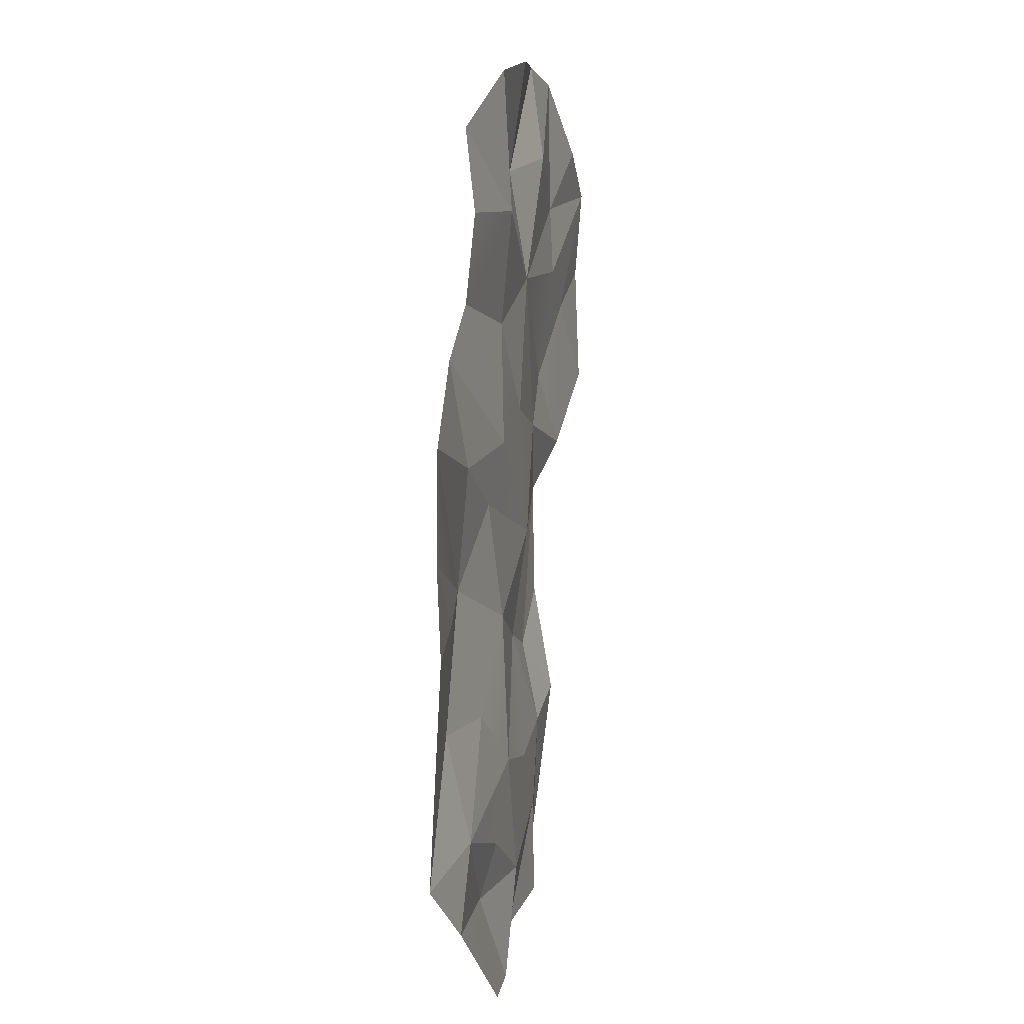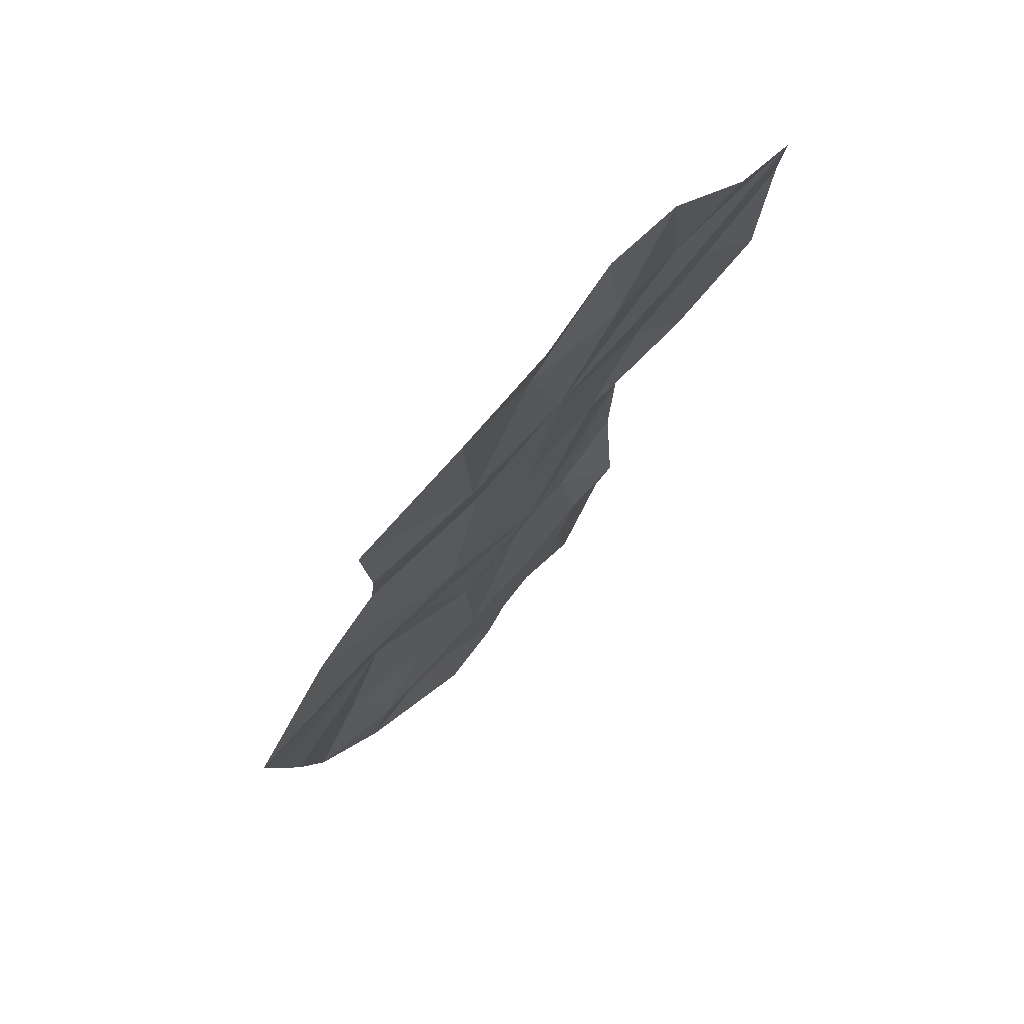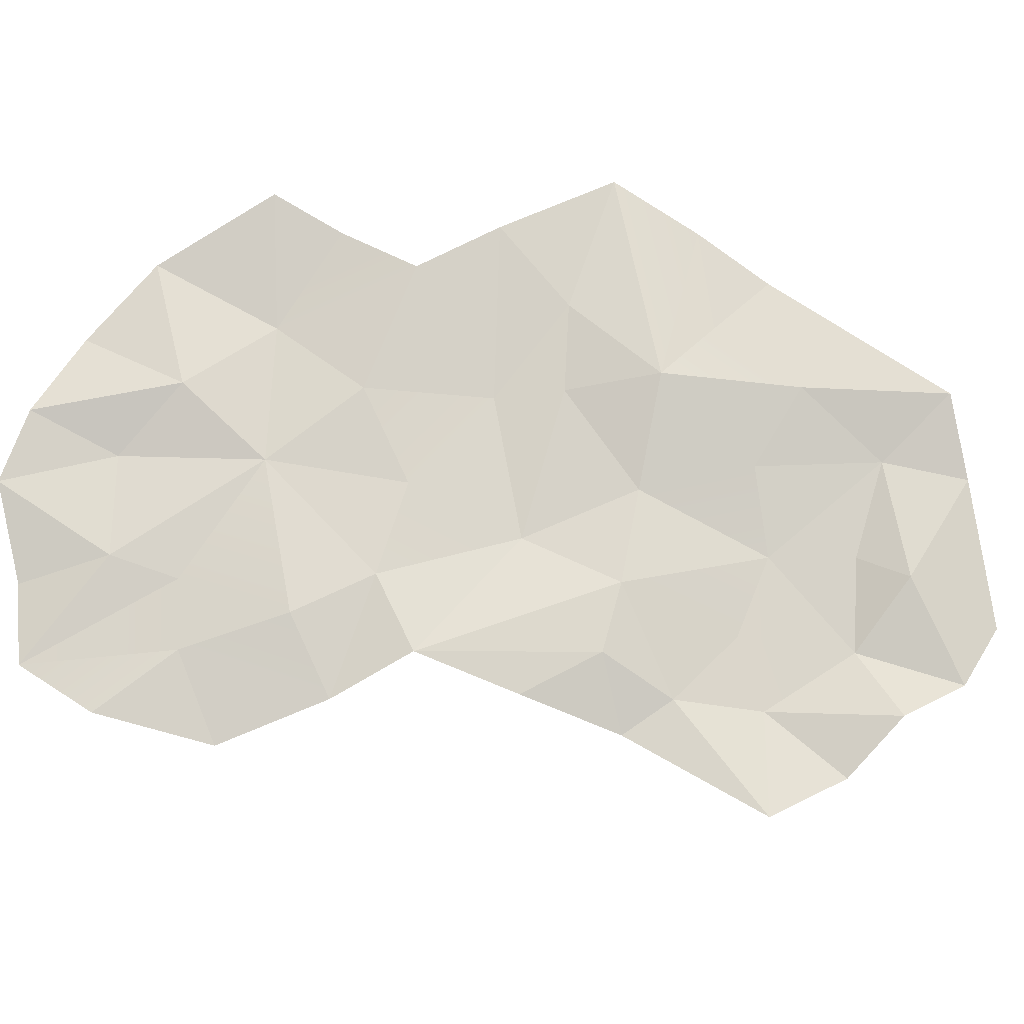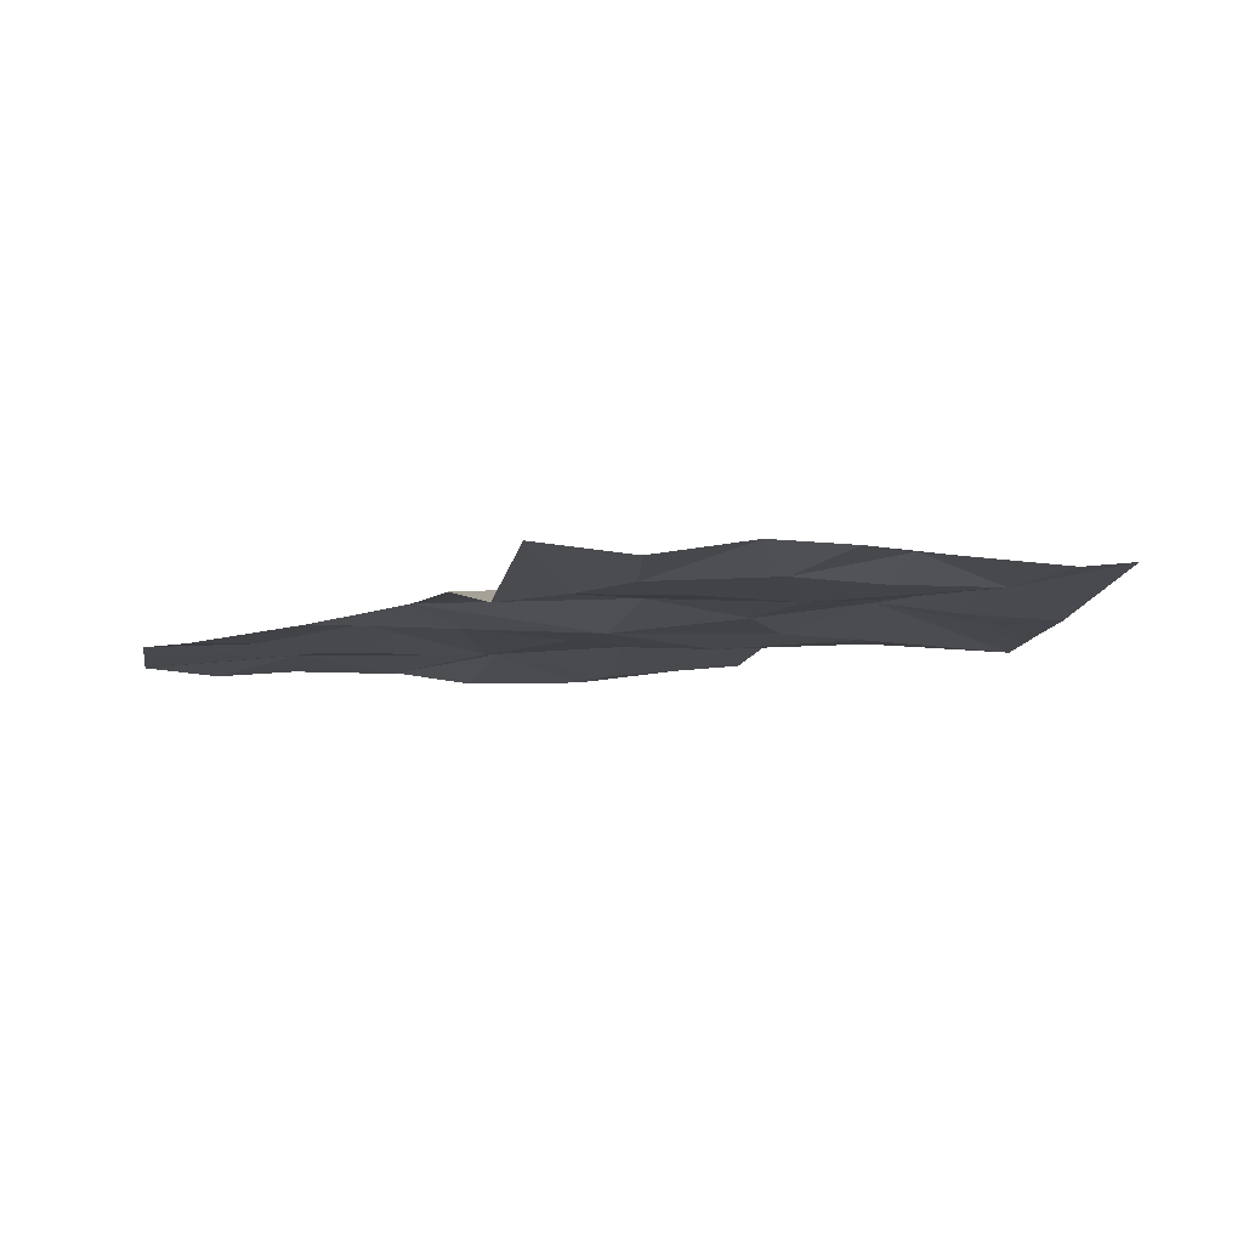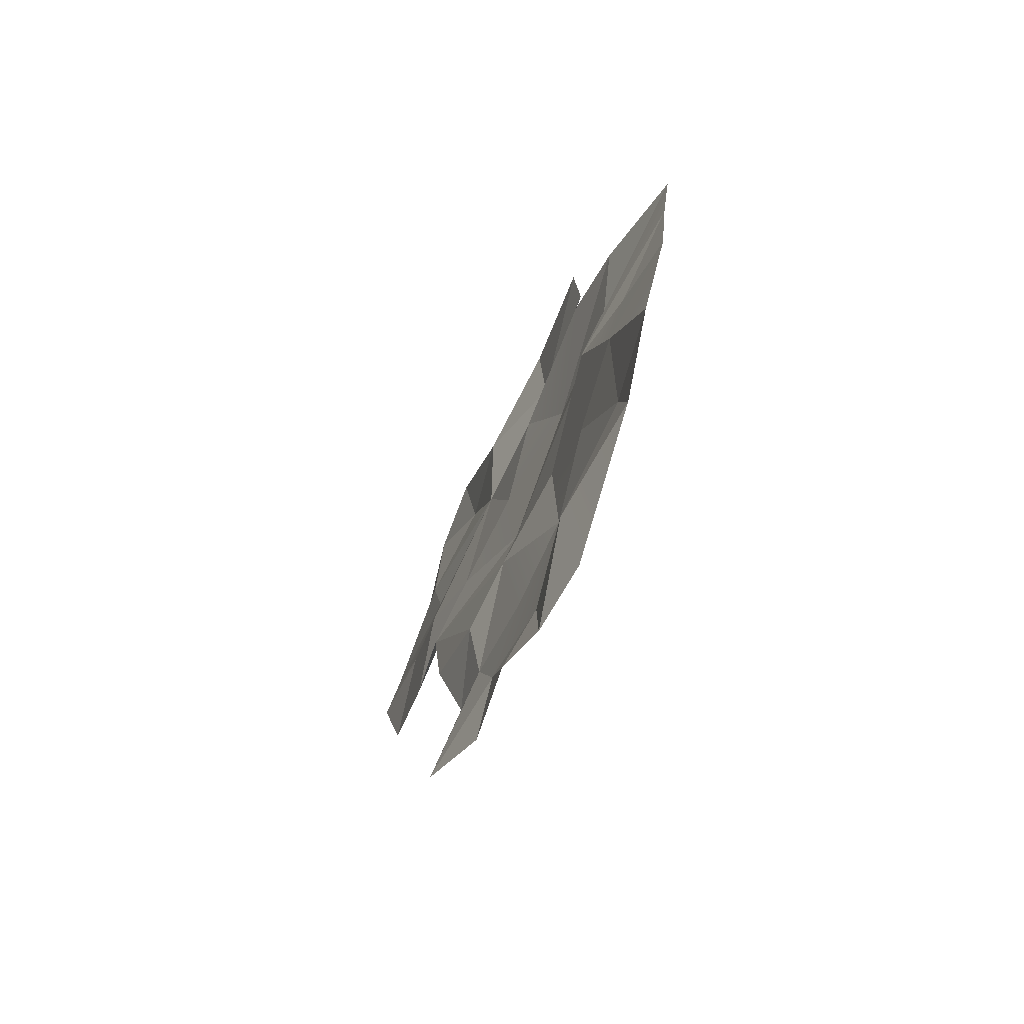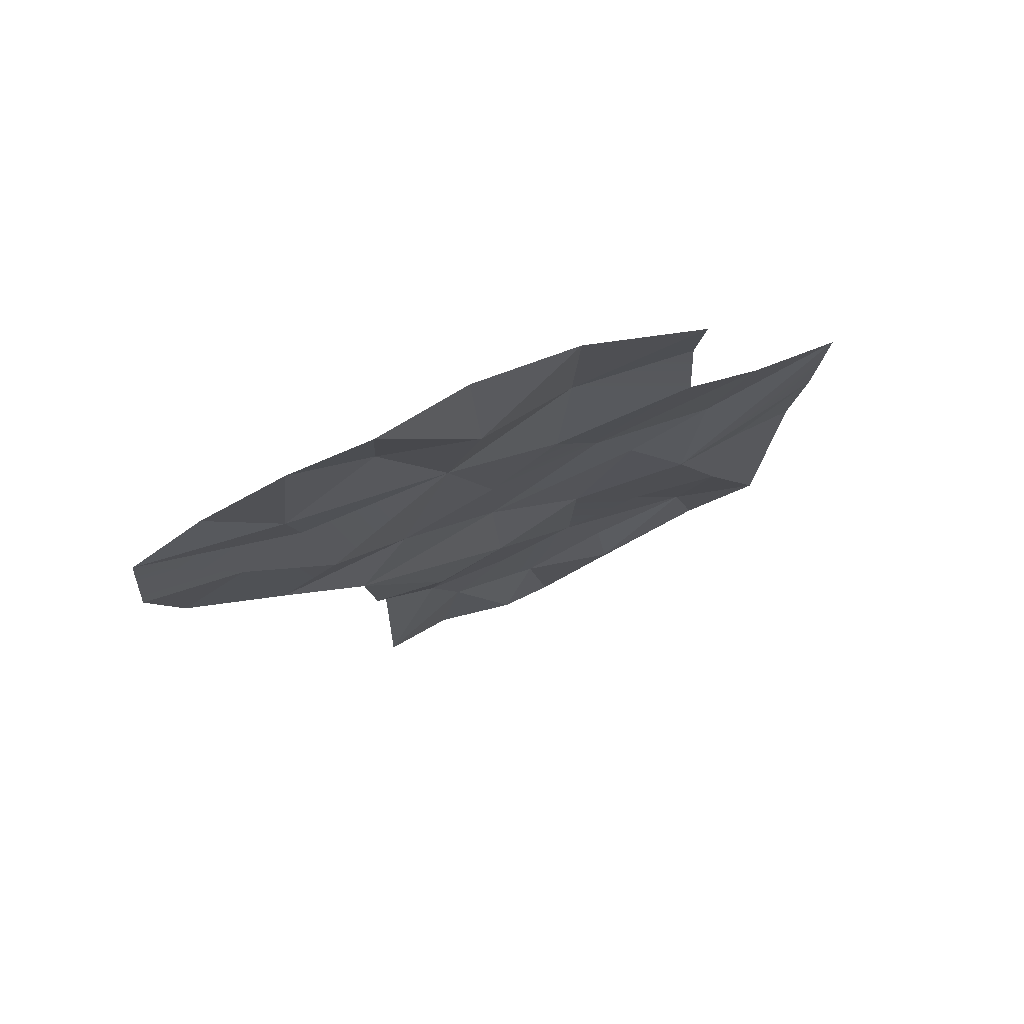
<metadata>
{"format":"obj","ext":"obj","renderer":"f3d","projection":"perspective","resolution":1024,"background":"white","views":[{"elev":2.1,"azim":-78.4,"up":"+Z"},{"elev":76.2,"azim":-47.2,"up":"+Z"},{"elev":74.8,"azim":117.2,"up":"+Y"},{"elev":-6.9,"azim":166.0,"up":"+Y"},{"elev":-73.0,"azim":-114.4,"up":"+Z"},{"elev":75.9,"azim":155.1,"up":"+Z"}]}
</metadata>
<code>
g hexArctic02_ice
v -1.926 -0.1385 -1.189
v -1.55 -0.05848 -0.9154
v -2.047 -0.1589 -0.6577
v -1.55 -0.05848 -0.9154
v -1.889 -0.1539 -0.2113
v -2.047 -0.1589 -0.6577
v -2.303 -0.1741 0.885
v -2.313 -0.09411 0.3034
v -1.482 -0.04524 1.092
v -2.313 -0.09411 0.3034
v -2.819 -0.1435 0.4502
v -2.805 -0.1722 -0.3214
v -2.819 -0.1435 0.4502
v -3.425 -0.03821 0.6239
v -3.207 -0.1141 -0.0421
v -3.694 -0.04057 -0.07735
v -2.805 -0.1722 -0.3214
v -2.047 -0.1589 -0.6577
v -2.343 -0.08062 -1.309
v -1.926 -0.1385 -1.189
v -2.545 -0.1622 -0.9461
v -3.025 -0.06333 -1.029
v -2.641 -0.1238 -1.524
v -3.025 -0.06333 -1.029
v -2.999 -0.1533 -1.552
v -2.641 -0.1238 -1.524
v -3.653 -0.1059 -1.081
v -3.653 -0.1059 -1.081
v -3.541 -0.131 -0.6338
v -4.023 -0.03605 -0.7974
v -3.541 -0.131 -0.6338
v -3.694 -0.04057 -0.07735
v -4.023 -0.03605 -0.7974
v -3.694 -0.04057 -0.07735
v -3.8 -0.09349 0.4853
v -4.177 -0.1294 0.3387
v -4.023 -0.03605 -0.7974
v -3.425 -0.03821 0.6239
v -3.8 -0.09349 0.4853
v -4.264 -0.1305 0.8076
v -4.177 -0.1294 0.3387
v -4.338 -0.1529 1.355
v -3.425 -0.03821 0.6239
v -1.718 -0.1523 3.005
v -2.214 -0.05774 2.875
v -2.053 -0.1228 2.291
v -2.291 -0.1316 1.554
v -2.928 -0.1733 1.372
v -2.303 -0.1741 0.885
v -2.642 -0.1017 2.01
v -1.767 -0.1024 1.47
v -2.928 -0.1733 1.372
v -3.571 -0.1258 1.247
v -3.131 -0.1347 1.05
v -2.303 -0.1741 0.885
v -1.274 -0.1258 2.383
v -1.373 -0.05885 1.763
v -0.9393 -0.1121 2.195
v -0.496 -0.1647 2.906
v -2.053 -0.1228 2.291
v -2.744 -0.1781 2.603
v -2.642 -0.1017 2.01
v -0.9393 -0.1121 2.195
v -0.4476 -0.1164 2.431
v -2.214 -0.05774 2.875
v -2.744 -0.1781 2.603
v -2.053 -0.1228 2.291
v -1.534 -0.06577 0.5043
v -1.932 -0.07439 0.2243
v -1.602 -0.1776 -0.05552
v -1.932 -0.07439 0.2243
v -1.889 -0.1539 -0.2113
v -1.602 -0.1776 -0.05552
v -1.718 -0.1523 3.005
v -1.218 -0.09902 2.761
v -1.298 -0.1036 3.487
v -1.218 -0.09902 2.761
v -0.8704 -0.1741 3.13
v -1.298 -0.1036 3.487
v -1.071 -0.1135 1.37
v -1.767 -0.1024 1.47
v -1.482 -0.04524 1.092
v -1.767 -0.1024 1.47
v -2.303 -0.1741 0.885
v -1.482 -0.04524 1.092
v -2.047 -0.1589 -0.6577
v -1.889 -0.1539 -0.2113
v -2.342 -0.1643 -0.3626
v -2.545 -0.1622 -0.9461
v -2.805 -0.1722 -0.3214
v -1.889 -0.1539 -0.2113
v -1.55 -0.05848 -0.9154
v -1.602 -0.1776 -0.05552
v -4.338 -0.1529 1.355
v -3.425 -0.03821 0.6239
v -3.571 -0.1258 1.247
v -3.425 -0.03821 0.6239
v -3.131 -0.1347 1.05
v -3.571 -0.1258 1.247
v -2.819 -0.1435 0.4502
v -2.313 -0.09411 0.3034
v -2.303 -0.1741 0.885
v -2.641 -0.1238 -1.524
v -2.343 -0.08062 -1.309
v -2.545 -0.1622 -0.9461
v -2.343 -0.08062 -1.309
v -2.047 -0.1589 -0.6577
v -2.545 -0.1622 -0.9461
v -3.025 -0.06333 -1.029
v -3.541 -0.131 -0.6338
v -3.653 -0.1059 -1.081
v -2.805 -0.1722 -0.3214
v -3.008 -0.1494 -0.7346
v -2.545 -0.1622 -0.9461
v -3.541 -0.131 -0.6338
v -3.025 -0.06333 -1.029
v -2.545 -0.1622 -0.9461
v -3.008 -0.1494 -0.7346
v -3.694 -0.04057 -0.07735
v -3.541 -0.131 -0.6338
v -3.207 -0.1141 -0.0421
v -4.264 -0.1305 0.8076
v -3.8 -0.09349 0.4853
v -3.425 -0.03821 0.6239
v -2.214 -0.05774 2.875
v -1.714 -0.08033 3.528
v -2.205 -0.1458 3.481
v -1.298 -0.1036 3.487
v -1.714 -0.08033 3.528
v -1.718 -0.1523 3.005
v -1.714 -0.08033 3.528
v -2.214 -0.05774 2.875
v -1.718 -0.1523 3.005
v -4.338 -0.1529 1.355
v -3.571 -0.1258 1.247
v -3.788 -0.0814 1.779
v -3.571 -0.1258 1.247
v -2.928 -0.1733 1.372
v -3.788 -0.0814 1.779
v -3.788 -0.0814 1.779
v -2.928 -0.1733 1.372
v -3.375 -0.0703 2.075
v -2.642 -0.1017 2.01
v -2.053 -0.1228 2.291
v -2.642 -0.1017 2.01
v -2.291 -0.1316 1.554
v -2.642 -0.1017 2.01
v -2.744 -0.1781 2.603
v -3.375 -0.0703 2.075
v -3.375 -0.1182 2.537
v -0.4476 -0.1164 2.431
v -0.9393 -0.1121 2.195
v -0.591 -0.1644 1.79
v -2.053 -0.1228 2.291
v -1.274 -0.1258 2.383
v -1.218 -0.09902 2.761
v -1.218 -0.09902 2.761
v -1.274 -0.1258 2.383
v -0.496 -0.1647 2.906
v -3.375 -0.1182 2.537
v -2.744 -0.1781 2.603
v -3.392 -0.07385 2.962
v -2.744 -0.1781 2.603
v -2.754 -0.1385 3.349
v -3.392 -0.07385 2.962
v -2.205 -0.1458 3.481
v -2.754 -0.1385 3.349
v -2.214 -0.05774 2.875
v -2.754 -0.1385 3.349
v -2.744 -0.1781 2.603
v -2.214 -0.05774 2.875
v -2.342 -0.1643 -0.3626
v -1.889 -0.1539 -0.2113
v -2.313 -0.09411 0.3034
v -2.805 -0.1722 -0.3214
v -1.889 -0.1539 -0.2113
v -1.932 -0.07439 0.2243
v -2.313 -0.09411 0.3034
v -2.313 -0.09411 0.3034
v -1.932 -0.07439 0.2243
v -1.482 -0.04524 1.092
v -1.482 -0.04524 1.092
v -1.932 -0.07439 0.2243
v -1.534 -0.06577 0.5043
v -0.8704 -0.1741 3.13
v -1.218 -0.09902 2.761
v -0.496 -0.1647 2.906
v -1.218 -0.09902 2.761
v -1.718 -0.1523 3.005
v -2.053 -0.1228 2.291
v -0.9393 -0.1121 2.195
v -1.071 -0.1135 1.37
v -0.591 -0.1644 1.79
v -1.373 -0.05885 1.763
v -2.291 -0.1316 1.554
v -1.767 -0.1024 1.47
v -2.053 -0.1228 2.291
v -1.767 -0.1024 1.47
v -1.373 -0.05885 1.763
v -2.053 -0.1228 2.291
v -1.373 -0.05885 1.763
v -1.767 -0.1024 1.47
v -1.071 -0.1135 1.37
v -3.131 -0.1347 1.05
v -2.819 -0.1435 0.4502
v -2.303 -0.1741 0.885
v -3.425 -0.03821 0.6239
v -2.819 -0.1435 0.4502
v -3.131 -0.1347 1.05
v -3.541 -0.131 -0.6338
v -2.805 -0.1722 -0.3214
v -3.207 -0.1141 -0.0421
v -3.541 -0.131 -0.6338
v -3.025 -0.06333 -1.029
v -3.008 -0.1494 -0.7346
g hexArctic02_ice_0
f 3 2 1
f 6 5 4
f 9 8 7
f 12 11 10
f 15 14 13
f 16 14 15
f 17 15 13
f 20 19 18
f 23 22 21
f 26 25 24
f 27 24 25
f 30 29 28
f 33 32 31
f 36 35 34
f 36 34 37
f 34 35 38
f 41 40 39
f 43 40 42
f 46 45 44
f 49 48 47
f 47 48 50
f 47 51 49
f 54 53 52
f 55 54 52
f 58 57 56
f 59 58 56
f 60 56 57
f 60 62 61
f 59 64 63
f 67 66 65
f 70 69 68
f 73 72 71
f 76 75 74
f 79 78 77
f 82 81 80
f 85 84 83
f 88 87 86
f 88 86 89
f 90 88 89
f 93 92 91
f 96 95 94
f 99 98 97
f 102 101 100
f 105 104 103
f 108 107 106
f 111 110 109
f 114 113 112
f 113 115 112
f 118 117 116
f 121 120 119
f 124 123 122
f 127 126 125
f 130 129 128
f 133 132 131
f 136 135 134
f 139 138 137
f 142 141 140
f 142 143 141
f 146 145 144
f 149 148 147
f 149 150 148
f 153 152 151
f 156 155 154
f 159 158 157
f 162 161 160
f 165 164 163
f 168 167 166
f 171 170 169
f 174 173 172
f 174 172 175
f 178 177 176
f 181 180 179
f 184 183 182
f 187 186 185
f 190 189 188
f 193 192 191
f 192 194 191
f 197 196 195
f 200 199 198
f 203 202 201
f 206 205 204
f 209 208 207
f 212 211 210
f 215 214 213

</code>
